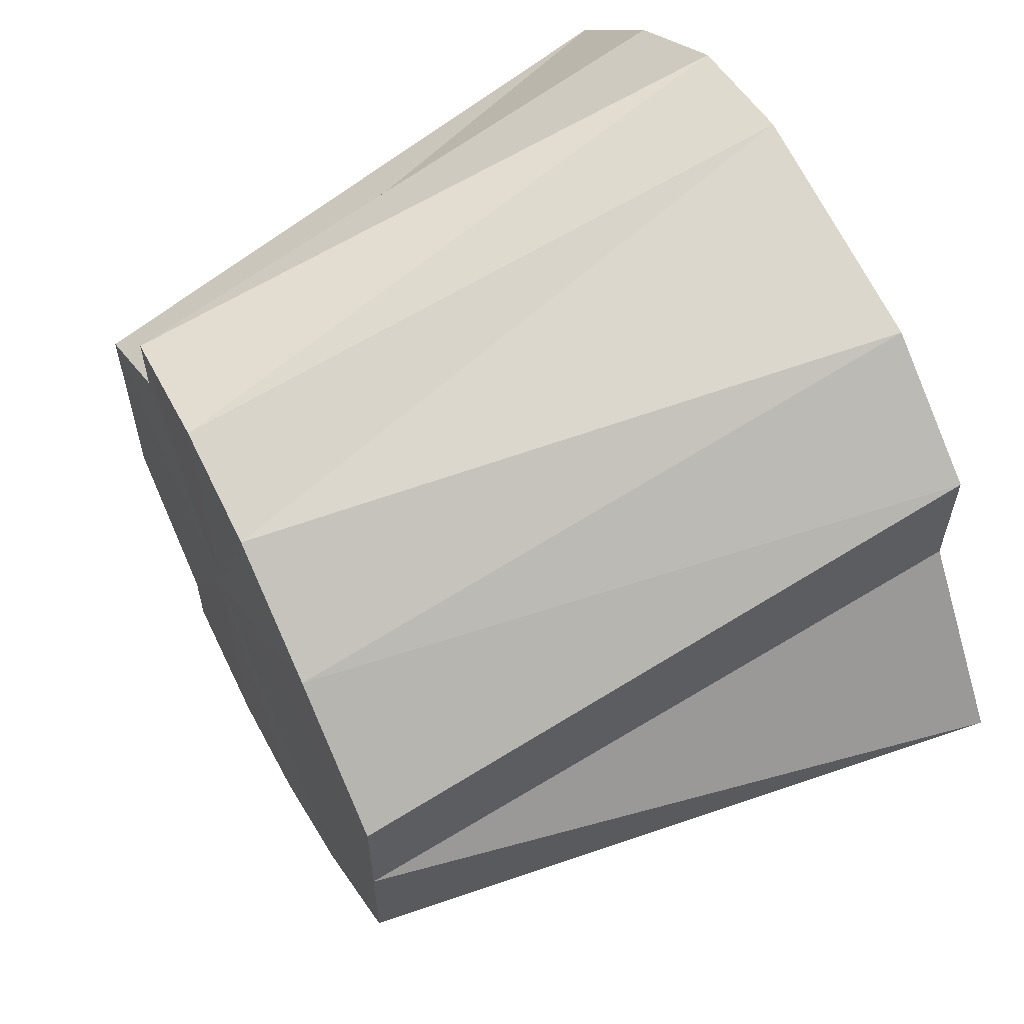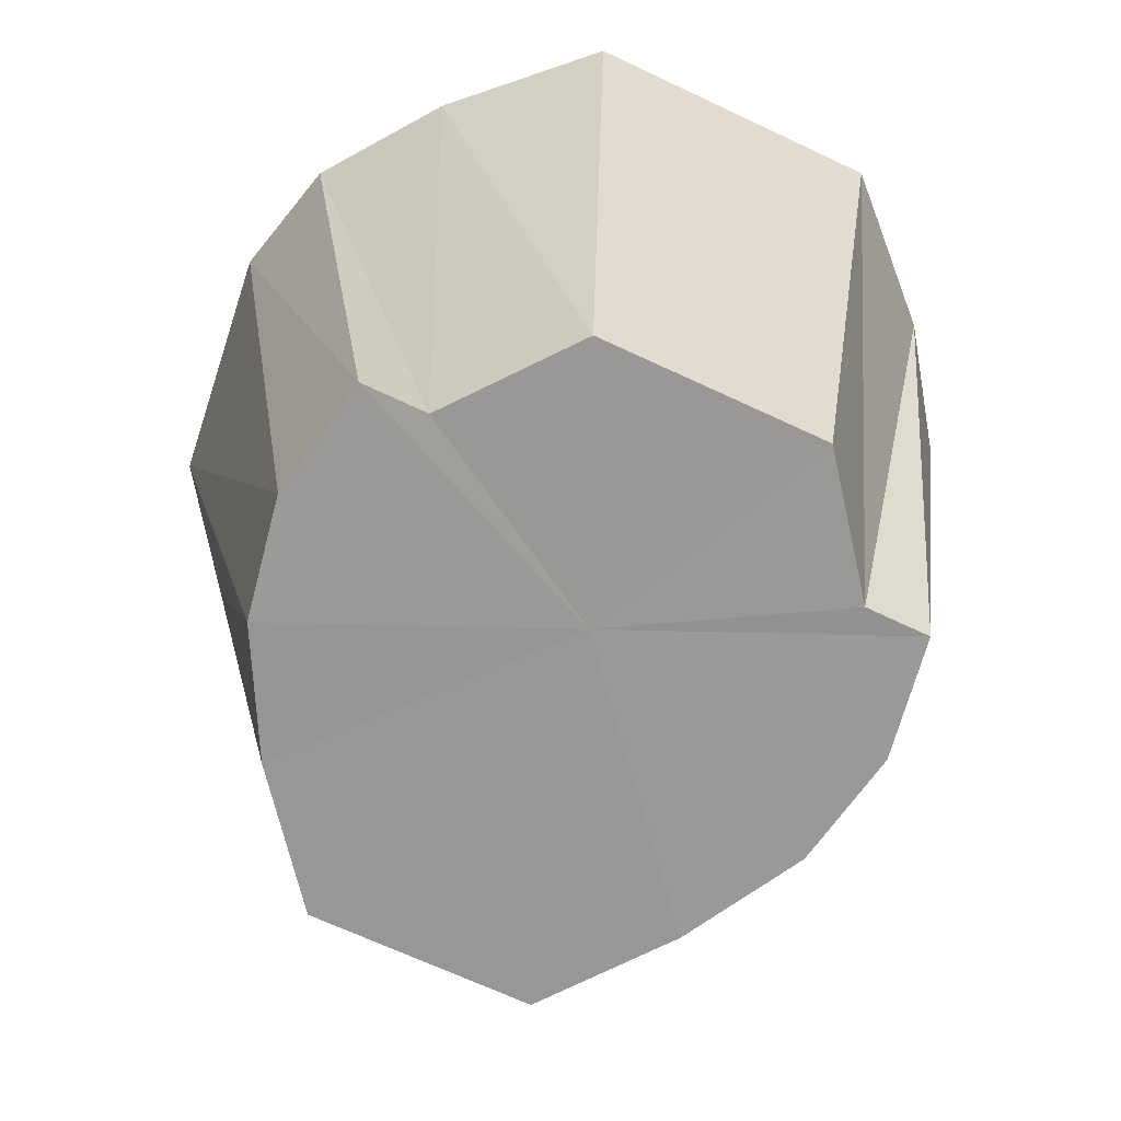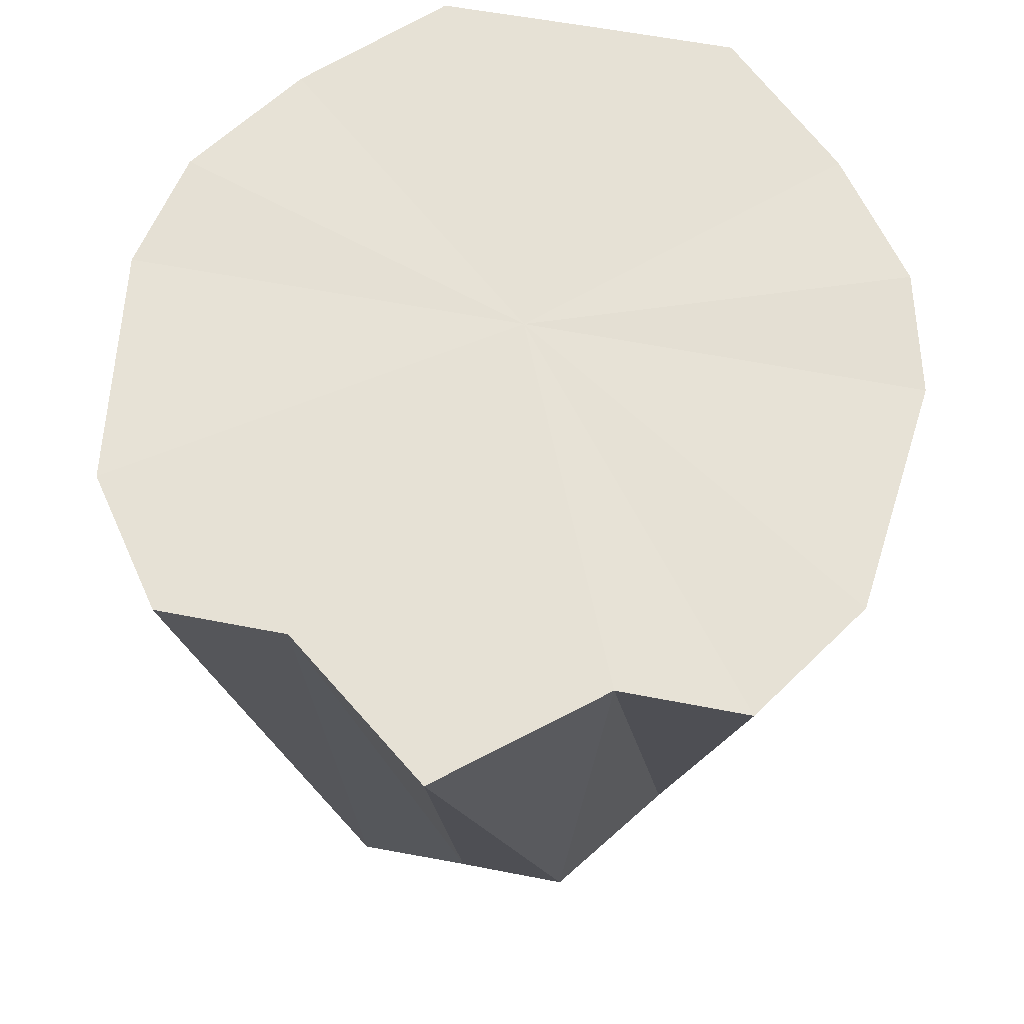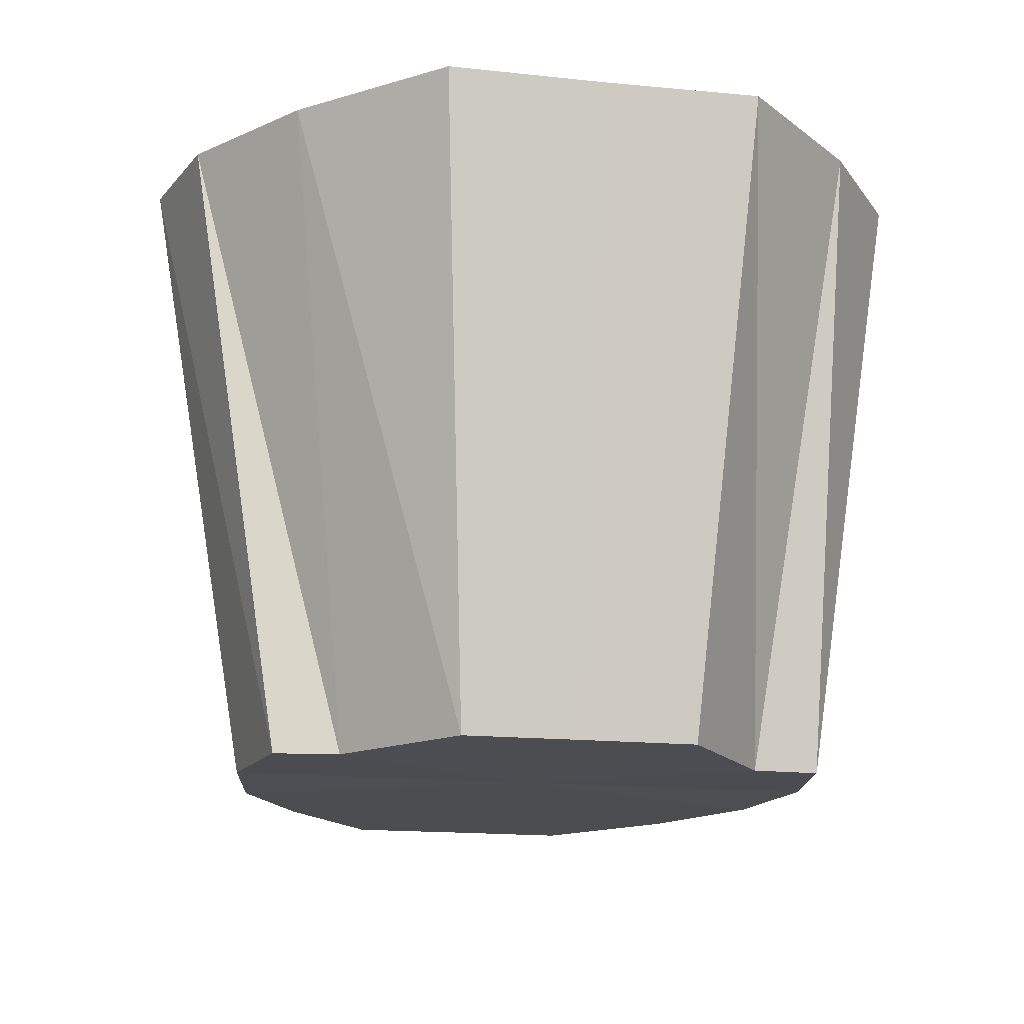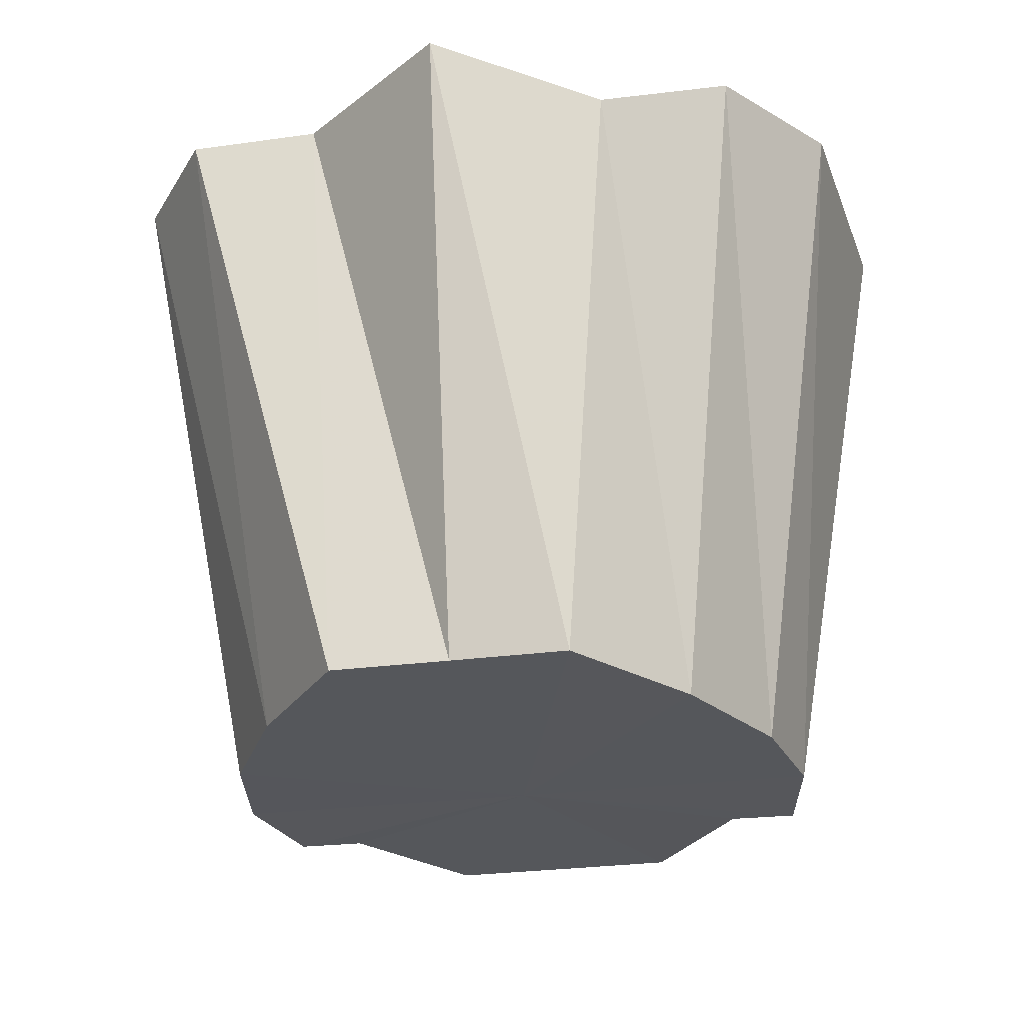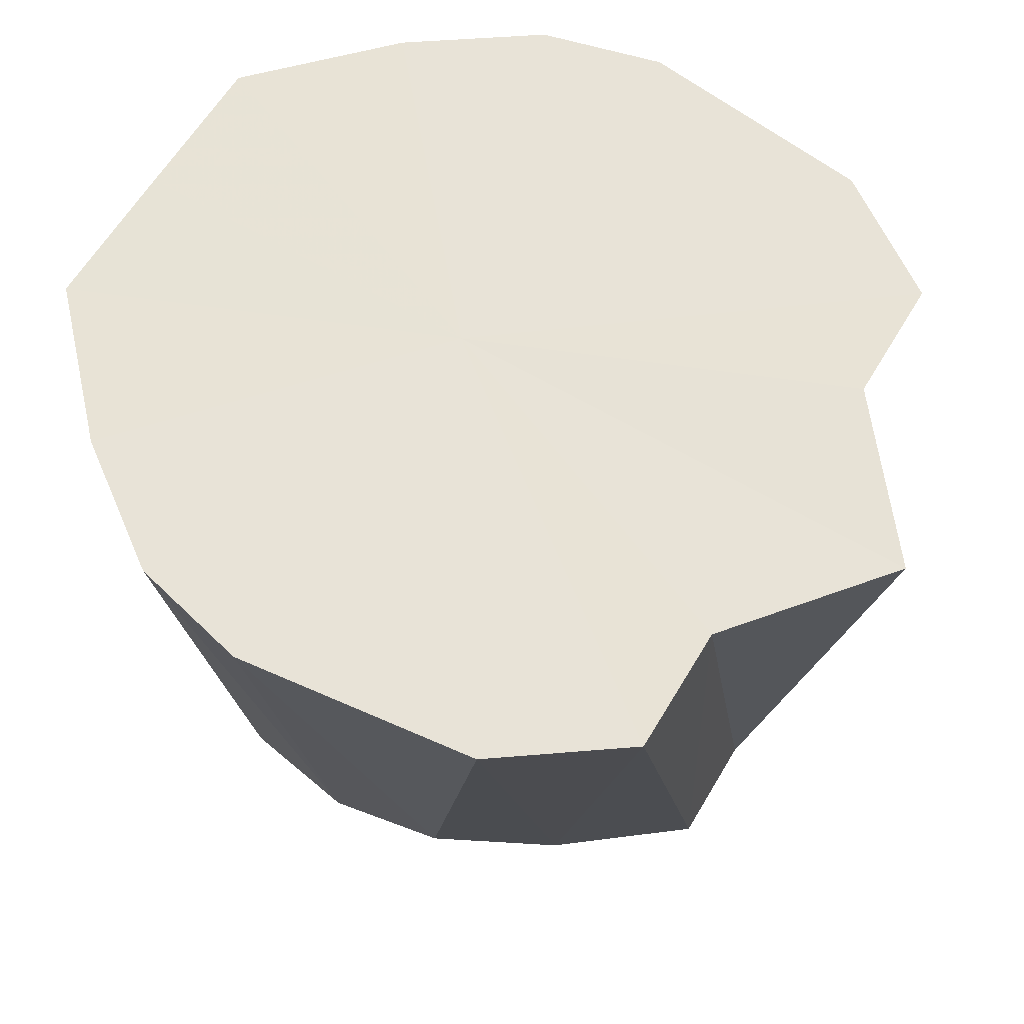
<metadata>
{"format":"obj","ext":"obj","renderer":"f3d","projection":"perspective","resolution":1024,"background":"white","views":[{"elev":60.2,"azim":63.1,"up":"+Z"},{"elev":-68.7,"azim":-115.3,"up":"+Y"},{"elev":64.1,"azim":100.7,"up":"+Y"},{"elev":-16.1,"azim":-102.1,"up":"+Y"},{"elev":-26.8,"azim":101.1,"up":"+Y"},{"elev":62.4,"azim":31.0,"up":"+Y"}]}
</metadata>
<code>
o 27407
v 2224 1886 23.16
v 2224 1886 23.15
v 2224 1886 23.15
v 2224 1886 23.15
v 2224 1886 23.15
v 2224 1886 23.15
v 2224 1886 23.15
v 2224 1886 23.14
v 2224 1886 23.14
v 2224 1886 23.15
v 2224 1886 23.12
v 2224 1886 23.12
v 2224 1886 23.13
v 2224 1886 23.14
v 2224 1886 23.13
v 2224 1886 23.11
v 2224 1886 23.11
v 2224 1886 23.12
v 2224 1886 23.13
v 2224 1886 23.11
v 2224 1886 23.12
v 2224 1886 23.12
v 2224 1886 23.11
v 2224 1886 23.11
v 2224 1886 23.1
v 2224 1886 23.09
v 2224 1886 23.11
v 2224 1886 23.1
v 2224 1886 23.09
v 2224 1886 23.1
v 2224 1886 23.09
v 2224 1886 23.1
v 2224 1886 23.15
v 2224 1886 23.15
v 2224 1886 23.15
v 2224 1886 23.1
v 2224 1886 23.1
v 2224 1886 23.11
v 2224 1886 23.1
v 2224 1886 23.1
v 2224 1886 23.09
v 2224 1886 23.11
v 2224 1886 23.1
v 2224 1886 23.11
v 2224 1886 23.12
v 2224 1886 23.11
v 2224 1886 23.12
v 2224 1886 23.12
v 2224 1886 23.14
v 2224 1886 23.15
v 2224 1886 23.13
v 2224 1886 23.14
v 2224 1886 23.15
v 2224 1886 23.15
v 2224 1886 23.15
v 2224 1886 23.15
v 2224 1886 23.15
v 2224 1886 23.16
v 2224 1886 23.15
v 2224 1886 23.14
v 2224 1886 23.13
v 2224 1886 23.14
v 2224 1886 23.09
v 2224 1886 23.1
v 2224 1886 23.11
v 2224 1886 23.09
v 2224 1886 23.1
v 2224 1886 23.11
v 2224 1886 23.11
v 2224 1886 23.11
v 2224 1886 23.14
v 2224 1886 23.13
v 2224 1886 23.12
v 2224 1886 23.16
v 2224 1886 23.12
v 2224 1886 23.15
v 2224 1886 23.15
v 2224 1886 23.15
v 2224 1886 23.14
v 2224 1886 23.15
v 2224 1886 23.12
v 2224 1886 23.14
v 2224 1886 23.11
v 2224 1886 23.12
v 2224 1886 23.1
v 2224 1886 23.11
v 2224 1886 23.09
v 2224 1886 23.1
v 2224 1886 23.09
v 2224 1886 23.09
f 1 2 3
f 2 4 5
f 6 1 7
f 4 8 9
f 10 9 5
f 5 9 11
f 8 12 13
f 14 15 11
f 16 17 11
f 18 19 11
f 12 20 21
f 22 21 13
f 13 21 11
f 23 24 21
f 21 24 11
f 20 25 24
f 25 26 27
f 28 27 24
f 24 27 11
f 26 29 30
f 29 31 32
f 33 34 11
f 35 33 11
f 36 37 11
f 38 36 11
f 31 39 40
f 41 40 32
f 32 40 11
f 40 42 11
f 43 42 40
f 39 44 42
f 44 45 46
f 46 47 11
f 48 47 46
f 45 49 47
f 49 50 51
f 51 52 11
f 50 6 52
f 53 52 51
f 52 7 11
f 54 7 52
f 55 56 57
f 58 57 59
f 60 61 62
f 63 64 65
f 66 67 64
f 68 69 70
f 71 72 73
f 74 75 76
f 76 75 77
f 78 75 74
f 77 75 79
f 80 75 78
f 79 75 81
f 82 75 80
f 81 75 83
f 84 75 82
f 83 75 85
f 86 75 84
f 85 75 87
f 88 75 86
f 87 75 89
f 90 75 88
f 89 75 90

</code>
